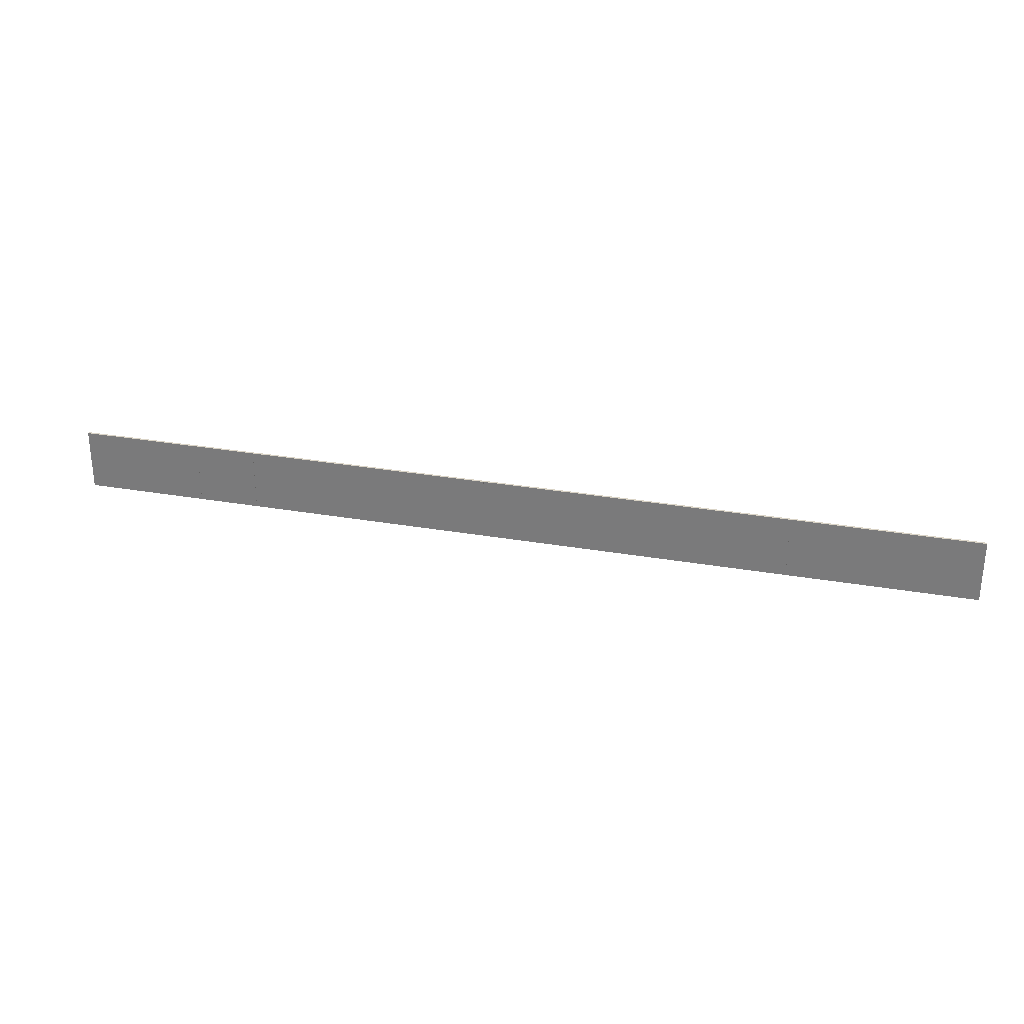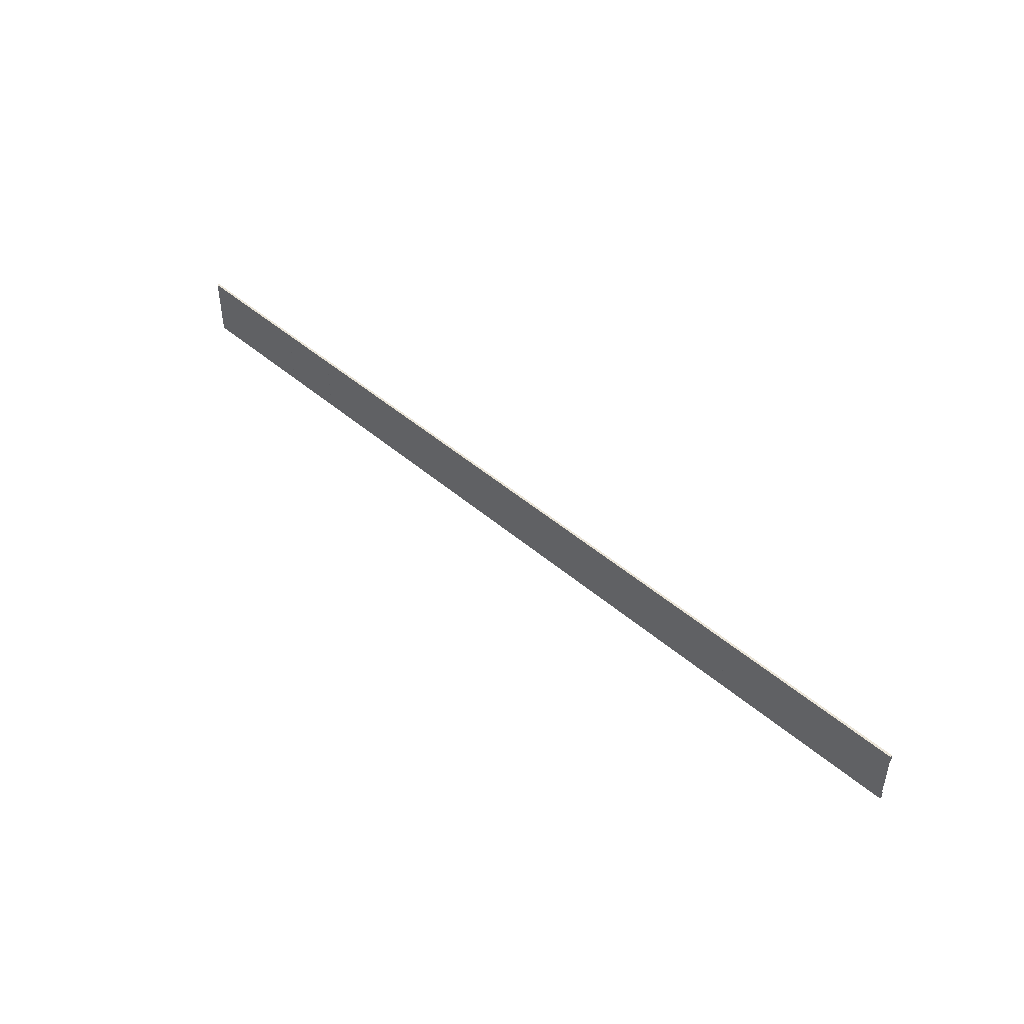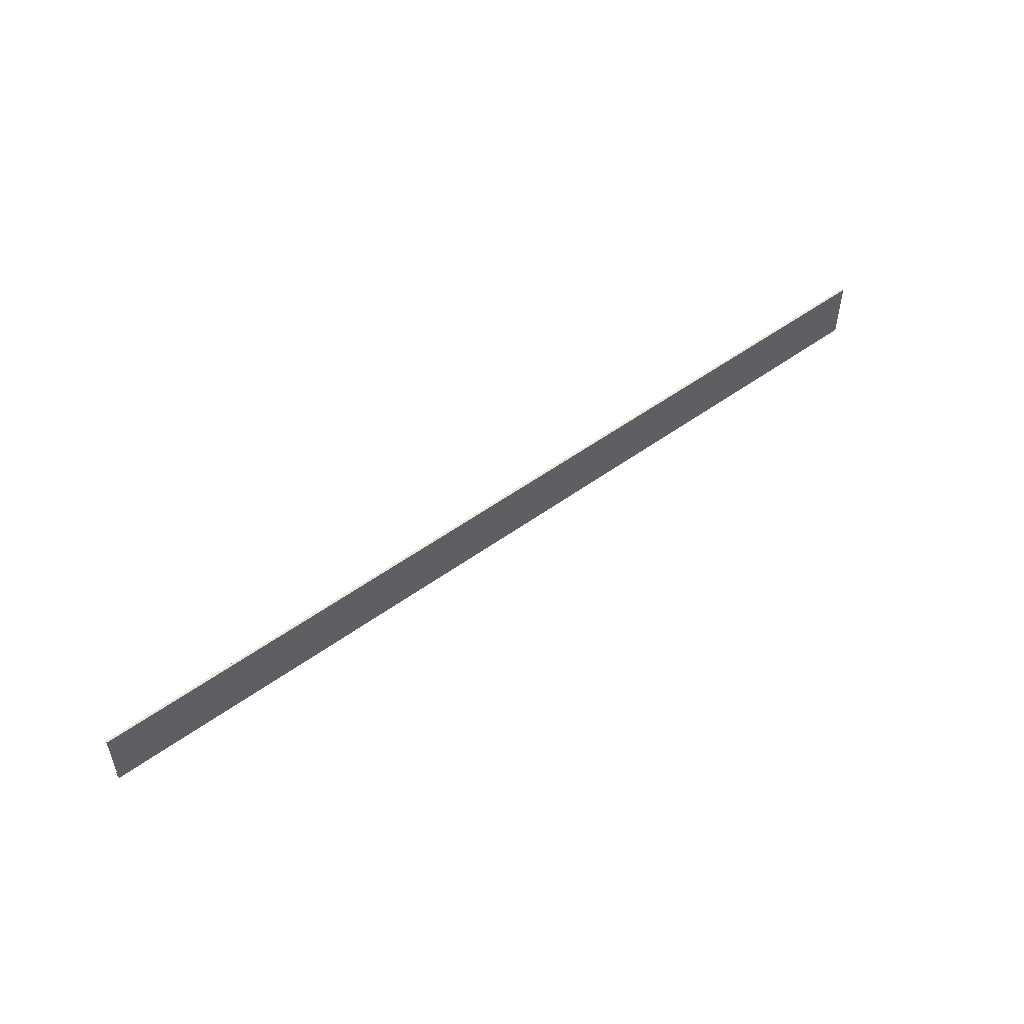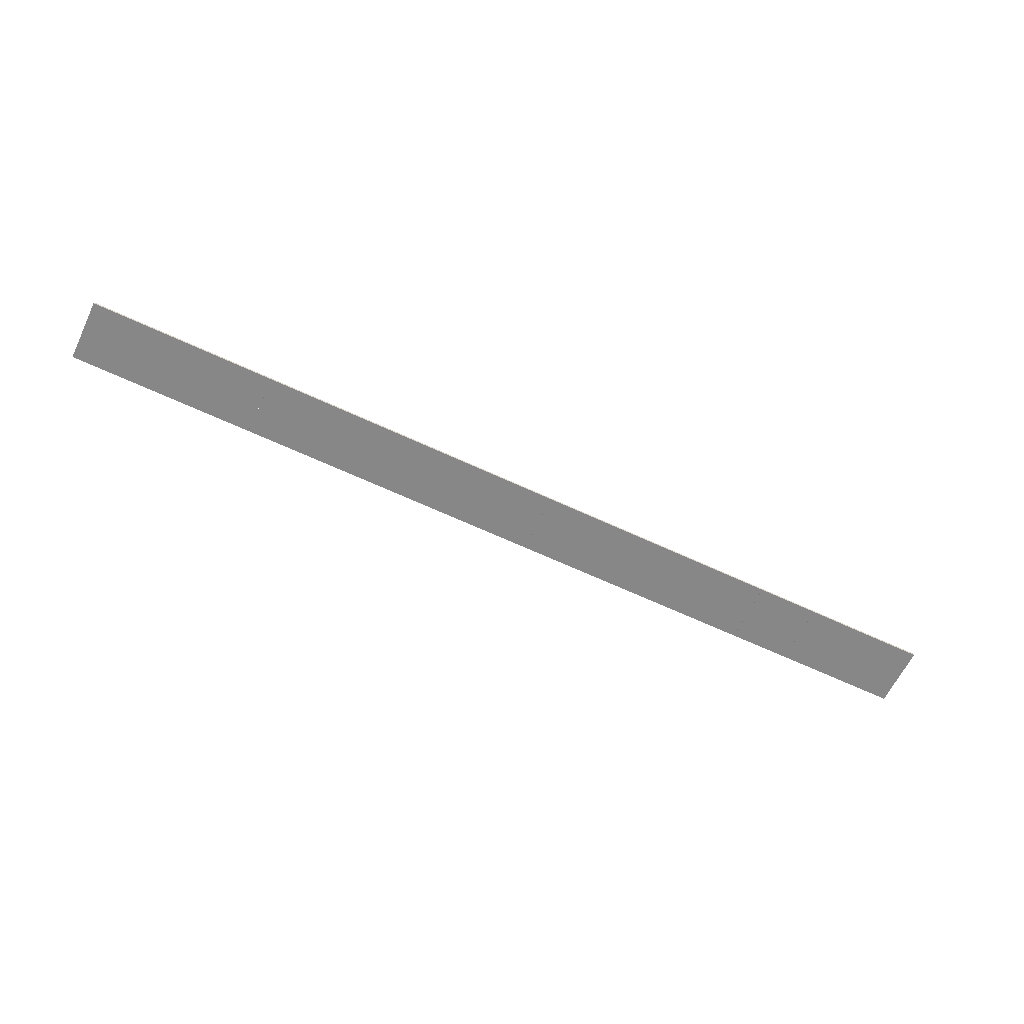
<metadata>
{"format":"obj","ext":"obj","renderer":"f3d","projection":"perspective","resolution":1024,"background":"white","views":[{"elev":28.9,"azim":14.7,"up":"+Z"},{"elev":46.0,"azim":44.6,"up":"+Z"},{"elev":51.2,"azim":-38.5,"up":"+Z"},{"elev":-62.5,"azim":154.4,"up":"+Y"}]}
</metadata>
<code>
o Cube_Cube.001
v -7.063 -0.09718 -5.314
v -7.063 0.09718 -5.314
v -7.063 0.09718 -7.063
v -7.063 -0.09718 -7.063
v 7.063 0.09718 -7.063
v 7.063 -0.09718 -7.063
v 7.063 -0.09718 5.313
v 7.063 0.09718 5.313
v 7.063 0.09718 7.063
v 7.063 -0.09718 7.063
v -7.063 0.09718 7.063
v -7.063 -0.09718 7.063
v -7.063 -0.09718 5.313
v -7.063 0.09718 5.313
v -7.063 0.452 5.313
v 7.063 0.452 5.313
v -7.063 0.3866 -7.063
v 7.063 0.3866 -7.063
v 7.063 -0.09718 -5.314
v 7.063 0.09718 -5.314
v -7.063 0.452 7.063
v 7.063 0.452 7.063
v -7.063 0.3866 -5.314
v 7.063 0.3866 -5.314
f 1 2 3 4
f 4 3 5 6
f 7 8 9 10
f 10 9 11 12
f 13 7 10 12
f 8 14 15 16
f 5 3 17 18
f 4 6 19 1
f 6 5 20 19
f 13 14 2 1
f 12 11 14 13
f 20 2 14 8
f 1 19 7 13
f 19 20 8 7
f 16 15 21 22
f 9 8 16 22
f 11 9 22 21
f 14 11 21 15
f 18 17 23 24
f 2 20 24 23
f 20 5 18 24
f 3 2 23 17
o Cube_Cube.002
v -21.15 -0.09718 -5.314
v -21.15 0.09718 -5.314
v -21.15 0.09718 -7.063
v -21.15 -0.09718 -7.063
v -7.024 0.09718 -7.063
v -7.024 -0.09718 -7.063
v -7.024 -0.09718 5.313
v -7.024 0.09718 5.313
v -7.024 0.09718 7.063
v -7.024 -0.09718 7.063
v -21.15 0.09718 7.063
v -21.15 -0.09718 7.063
v -21.15 -0.09718 5.313
v -21.15 0.09718 5.313
v -21.15 0.452 5.313
v -7.024 0.452 5.313
v -21.15 0.3866 -7.063
v -7.024 0.3866 -7.063
v -7.024 -0.09718 -5.314
v -7.024 0.09718 -5.314
v -21.15 0.452 7.063
v -7.024 0.452 7.063
v -21.15 0.3866 -5.314
v -7.024 0.3866 -5.314
f 25 26 27 28
f 28 27 29 30
f 31 32 33 34
f 34 33 35 36
f 37 31 34 36
f 32 38 39 40
f 29 27 41 42
f 28 30 43 25
f 30 29 44 43
f 37 38 26 25
f 36 35 38 37
f 44 26 38 32
f 25 43 31 37
f 43 44 32 31
f 40 39 45 46
f 33 32 40 46
f 35 33 46 45
f 38 35 45 39
f 42 41 47 48
f 26 44 48 47
f 44 29 42 48
f 27 26 47 41
o Cube_Cube.003
v 7.073 -0.09718 -5.314
v 7.073 0.09718 -5.314
v 7.073 0.09718 -7.063
v 7.073 -0.09718 -7.063
v 21.2 0.09718 -7.063
v 21.2 -0.09718 -7.063
v 21.2 -0.09718 5.313
v 21.2 0.09718 5.313
v 21.2 0.09718 7.063
v 21.2 -0.09718 7.063
v 7.073 0.09718 7.063
v 7.073 -0.09718 7.063
v 7.073 -0.09718 5.313
v 7.073 0.09718 5.313
v 7.073 0.452 5.313
v 21.2 0.452 5.313
v 7.073 0.3866 -7.063
v 21.2 0.3866 -7.063
v 21.2 -0.09718 -5.314
v 21.2 0.09718 -5.314
v 7.073 0.452 7.063
v 21.2 0.452 7.063
v 7.073 0.3866 -5.314
v 21.2 0.3866 -5.314
f 49 50 51 52
f 52 51 53 54
f 55 56 57 58
f 58 57 59 60
f 61 55 58 60
f 56 62 63 64
f 53 51 65 66
f 52 54 67 49
f 54 53 68 67
f 61 62 50 49
f 60 59 62 61
f 68 50 62 56
f 49 67 55 61
f 67 68 56 55
f 64 63 69 70
f 57 56 64 70
f 59 57 70 69
f 62 59 69 63
f 66 65 71 72
f 50 68 72 71
f 68 53 66 72
f 51 50 71 65
o Cube_Cube.004
v 21.14 -0.09718 -5.314
v 21.14 0.09718 -5.314
v 21.14 0.09718 -7.063
v 21.14 -0.09718 -7.063
v 35.27 0.09718 -7.063
v 35.27 -0.09718 -7.063
v 35.27 -0.09718 5.313
v 35.27 0.09718 5.313
v 35.27 0.09718 7.063
v 35.27 -0.09718 7.063
v 21.14 0.09718 7.063
v 21.14 -0.09718 7.063
v 21.14 -0.09718 5.313
v 21.14 0.09718 5.313
v 21.14 0.452 5.313
v 35.27 0.452 5.313
v 21.14 0.3866 -7.063
v 35.27 0.3866 -7.063
v 35.27 -0.09718 -5.314
v 35.27 0.09718 -5.314
v 21.14 0.452 7.063
v 35.27 0.452 7.063
v 21.14 0.3866 -5.314
v 35.27 0.3866 -5.314
f 73 74 75 76
f 76 75 77 78
f 79 80 81 82
f 82 81 83 84
f 85 79 82 84
f 80 86 87 88
f 77 75 89 90
f 76 78 91 73
f 78 77 92 91
f 85 86 74 73
f 84 83 86 85
f 92 74 86 80
f 73 91 79 85
f 91 92 80 79
f 88 87 93 94
f 81 80 88 94
f 83 81 94 93
f 86 83 93 87
f 90 89 95 96
f 74 92 96 95
f 92 77 90 96
f 75 74 95 89
o Cube_Cube.005
v 35.04 -0.09718 -5.314
v 35.04 0.09718 -5.314
v 35.04 0.09718 -7.063
v 35.04 -0.09718 -7.063
v 49.16 0.09718 -7.063
v 49.16 -0.09718 -7.063
v 49.16 -0.09718 5.313
v 49.16 0.09718 5.313
v 49.16 0.09718 7.063
v 49.16 -0.09718 7.063
v 35.04 0.09718 7.063
v 35.04 -0.09718 7.063
v 35.04 -0.09718 5.313
v 35.04 0.09718 5.313
v 35.04 0.452 5.313
v 49.16 0.452 5.313
v 35.04 0.3866 -7.063
v 49.16 0.3866 -7.063
v 49.16 -0.09718 -5.314
v 49.16 0.09718 -5.314
v 35.04 0.452 7.063
v 49.16 0.452 7.063
v 35.04 0.3866 -5.314
v 49.16 0.3866 -5.314
f 97 98 99 100
f 100 99 101 102
f 103 104 105 106
f 106 105 107 108
f 109 103 106 108
f 104 110 111 112
f 101 99 113 114
f 100 102 115 97
f 102 101 116 115
f 109 110 98 97
f 108 107 110 109
f 116 98 110 104
f 97 115 103 109
f 115 116 104 103
f 112 111 117 118
f 105 104 112 118
f 107 105 118 117
f 110 107 117 111
f 114 113 119 120
f 98 116 120 119
f 116 101 114 120
f 99 98 119 113
o Cube_Cube.006
v 62.82 -0.09718 -5.314
v 62.82 0.09718 -5.314
v 62.82 0.09718 -7.063
v 62.82 -0.09718 -7.063
v 76.94 0.09718 -7.063
v 76.94 -0.09718 -7.063
v 76.94 -0.09718 5.313
v 76.94 0.09718 5.313
v 76.94 0.09718 7.063
v 76.94 -0.09718 7.063
v 62.82 0.09718 7.063
v 62.82 -0.09718 7.063
v 62.82 -0.09718 5.313
v 62.82 0.09718 5.313
v 62.82 0.452 5.313
v 76.94 0.452 5.313
v 62.82 0.3866 -7.063
v 76.94 0.3866 -7.063
v 76.94 -0.09718 -5.314
v 76.94 0.09718 -5.314
v 62.82 0.452 7.063
v 76.94 0.452 7.063
v 62.82 0.3866 -5.314
v 76.94 0.3866 -5.314
f 121 122 123 124
f 124 123 125 126
f 127 128 129 130
f 130 129 131 132
f 133 127 130 132
f 128 134 135 136
f 125 123 137 138
f 124 126 139 121
f 126 125 140 139
f 133 134 122 121
f 132 131 134 133
f 140 122 134 128
f 121 139 127 133
f 139 140 128 127
f 136 135 141 142
f 129 128 136 142
f 131 129 142 141
f 134 131 141 135
f 138 137 143 144
f 122 140 144 143
f 140 125 138 144
f 123 122 143 137
o Cube_Cube.007
v 48.73 -0.09718 -5.314
v 48.73 0.09718 -5.314
v 48.73 0.09718 -7.063
v 48.73 -0.09718 -7.063
v 62.85 0.09718 -7.063
v 62.85 -0.09718 -7.063
v 62.85 -0.09718 5.313
v 62.85 0.09718 5.313
v 62.85 0.09718 7.063
v 62.85 -0.09718 7.063
v 48.73 0.09718 7.063
v 48.73 -0.09718 7.063
v 48.73 -0.09718 5.313
v 48.73 0.09718 5.313
v 48.73 0.452 5.313
v 62.85 0.452 5.313
v 48.73 0.3866 -7.063
v 62.85 0.3866 -7.063
v 62.85 -0.09718 -5.314
v 62.85 0.09718 -5.314
v 48.73 0.452 7.063
v 62.85 0.452 7.063
v 48.73 0.3866 -5.314
v 62.85 0.3866 -5.314
f 145 146 147 148
f 148 147 149 150
f 151 152 153 154
f 154 153 155 156
f 157 151 154 156
f 152 158 159 160
f 149 147 161 162
f 148 150 163 145
f 150 149 164 163
f 157 158 146 145
f 156 155 158 157
f 164 146 158 152
f 145 163 151 157
f 163 164 152 151
f 160 159 165 166
f 153 152 160 166
f 155 153 166 165
f 158 155 165 159
f 162 161 167 168
f 146 164 168 167
f 164 149 162 168
f 147 146 167 161
o Cube_Cube.008
v 76.95 -0.09718 -5.314
v 76.95 0.09718 -5.314
v 76.95 0.09718 -7.063
v 76.95 -0.09718 -7.063
v 91.08 0.09718 -7.063
v 91.08 -0.09718 -7.063
v 91.08 -0.09718 5.313
v 91.08 0.09718 5.313
v 91.08 0.09718 7.063
v 91.08 -0.09718 7.063
v 76.95 0.09718 7.063
v 76.95 -0.09718 7.063
v 76.95 -0.09718 5.313
v 76.95 0.09718 5.313
v 76.95 0.452 5.313
v 91.08 0.452 5.313
v 76.95 0.3866 -7.063
v 91.08 0.3866 -7.063
v 91.08 -0.09718 -5.314
v 91.08 0.09718 -5.314
v 76.95 0.452 7.063
v 91.08 0.452 7.063
v 76.95 0.3866 -5.314
v 91.08 0.3866 -5.314
f 169 170 171 172
f 172 171 173 174
f 175 176 177 178
f 178 177 179 180
f 181 175 178 180
f 176 182 183 184
f 173 171 185 186
f 172 174 187 169
f 174 173 188 187
f 181 182 170 169
f 180 179 182 181
f 188 170 182 176
f 169 187 175 181
f 187 188 176 175
f 184 183 189 190
f 177 176 184 190
f 179 177 190 189
f 182 179 189 183
f 186 185 191 192
f 170 188 192 191
f 188 173 186 192
f 171 170 191 185
o Cube_Cube.009
v 91.02 -0.09718 -5.314
v 91.02 0.09718 -5.314
v 91.02 0.09718 -7.063
v 91.02 -0.09718 -7.063
v 105.1 0.09718 -7.063
v 105.1 -0.09718 -7.063
v 105.1 -0.09718 5.313
v 105.1 0.09718 5.313
v 105.1 0.09718 7.063
v 105.1 -0.09718 7.063
v 91.02 0.09718 7.063
v 91.02 -0.09718 7.063
v 91.02 -0.09718 5.313
v 91.02 0.09718 5.313
v 91.02 0.452 5.313
v 105.1 0.452 5.313
v 91.02 0.3866 -7.063
v 105.1 0.3866 -7.063
v 105.1 -0.09718 -5.314
v 105.1 0.09718 -5.314
v 91.02 0.452 7.063
v 105.1 0.452 7.063
v 91.02 0.3866 -5.314
v 105.1 0.3866 -5.314
f 193 194 195 196
f 196 195 197 198
f 199 200 201 202
f 202 201 203 204
f 205 199 202 204
f 200 206 207 208
f 197 195 209 210
f 196 198 211 193
f 198 197 212 211
f 205 206 194 193
f 204 203 206 205
f 212 194 206 200
f 193 211 199 205
f 211 212 200 199
f 208 207 213 214
f 201 200 208 214
f 203 201 214 213
f 206 203 213 207
f 210 209 215 216
f 194 212 216 215
f 212 197 210 216
f 195 194 215 209
o Cube_Cube.010
v 104.9 -0.09718 -5.314
v 104.9 0.09718 -5.314
v 104.9 0.09718 -7.063
v 104.9 -0.09718 -7.063
v 119 0.09718 -7.063
v 119 -0.09718 -7.063
v 119 -0.09718 5.313
v 119 0.09718 5.313
v 119 0.09718 7.063
v 119 -0.09718 7.063
v 104.9 0.09718 7.063
v 104.9 -0.09718 7.063
v 104.9 -0.09718 5.313
v 104.9 0.09718 5.313
v 104.9 0.452 5.313
v 119 0.452 5.313
v 104.9 0.3866 -7.063
v 119 0.3866 -7.063
v 119 -0.09718 -5.314
v 119 0.09718 -5.314
v 104.9 0.452 7.063
v 119 0.452 7.063
v 104.9 0.3866 -5.314
v 119 0.3866 -5.314
f 217 218 219 220
f 220 219 221 222
f 223 224 225 226
f 226 225 227 228
f 229 223 226 228
f 224 230 231 232
f 221 219 233 234
f 220 222 235 217
f 222 221 236 235
f 229 230 218 217
f 228 227 230 229
f 236 218 230 224
f 217 235 223 229
f 235 236 224 223
f 232 231 237 238
f 225 224 232 238
f 227 225 238 237
f 230 227 237 231
f 234 233 239 240
f 218 236 240 239
f 236 221 234 240
f 219 218 239 233
o Cube_Cube.011
v -77.51 -0.09718 -5.314
v -77.51 0.09718 -5.314
v -77.51 0.09718 -7.063
v -77.51 -0.09718 -7.063
v -63.39 0.09718 -7.063
v -63.39 -0.09718 -7.063
v -63.39 -0.09718 5.313
v -63.39 0.09718 5.313
v -63.39 0.09718 7.063
v -63.39 -0.09718 7.063
v -77.51 0.09718 7.063
v -77.51 -0.09718 7.063
v -77.51 -0.09718 5.313
v -77.51 0.09718 5.313
v -77.51 0.452 5.313
v -63.39 0.452 5.313
v -77.51 0.3866 -7.063
v -63.39 0.3866 -7.063
v -63.39 -0.09718 -5.314
v -63.39 0.09718 -5.314
v -77.51 0.452 7.063
v -63.39 0.452 7.063
v -77.51 0.3866 -5.314
v -63.39 0.3866 -5.314
f 241 242 243 244
f 244 243 245 246
f 247 248 249 250
f 250 249 251 252
f 253 247 250 252
f 248 254 255 256
f 245 243 257 258
f 244 246 259 241
f 246 245 260 259
f 253 254 242 241
f 252 251 254 253
f 260 242 254 248
f 241 259 247 253
f 259 260 248 247
f 256 255 261 262
f 249 248 256 262
f 251 249 262 261
f 254 251 261 255
f 258 257 263 264
f 242 260 264 263
f 260 245 258 264
f 243 242 263 257
o Cube_Cube.012
v -91.61 -0.09718 -5.314
v -91.61 0.09718 -5.314
v -91.61 0.09718 -7.063
v -91.61 -0.09718 -7.063
v -77.48 0.09718 -7.063
v -77.48 -0.09718 -7.063
v -77.48 -0.09718 5.313
v -77.48 0.09718 5.313
v -77.48 0.09718 7.063
v -77.48 -0.09718 7.063
v -91.61 0.09718 7.063
v -91.61 -0.09718 7.063
v -91.61 -0.09718 5.313
v -91.61 0.09718 5.313
v -91.61 0.452 5.313
v -77.48 0.452 5.313
v -91.61 0.3866 -7.063
v -77.48 0.3866 -7.063
v -77.48 -0.09718 -5.314
v -77.48 0.09718 -5.314
v -91.61 0.452 7.063
v -77.48 0.452 7.063
v -91.61 0.3866 -5.314
v -77.48 0.3866 -5.314
f 265 266 267 268
f 268 267 269 270
f 271 272 273 274
f 274 273 275 276
f 277 271 274 276
f 272 278 279 280
f 269 267 281 282
f 268 270 283 265
f 270 269 284 283
f 277 278 266 265
f 276 275 278 277
f 284 266 278 272
f 265 283 271 277
f 283 284 272 271
f 280 279 285 286
f 273 272 280 286
f 275 273 286 285
f 278 275 285 279
f 282 281 287 288
f 266 284 288 287
f 284 269 282 288
f 267 266 287 281
o Cube_Cube.013
v -63.38 -0.09718 -5.314
v -63.38 0.09718 -5.314
v -63.38 0.09718 -7.063
v -63.38 -0.09718 -7.063
v -49.25 0.09718 -7.063
v -49.25 -0.09718 -7.063
v -49.25 -0.09718 5.313
v -49.25 0.09718 5.313
v -49.25 0.09718 7.063
v -49.25 -0.09718 7.063
v -63.38 0.09718 7.063
v -63.38 -0.09718 7.063
v -63.38 -0.09718 5.313
v -63.38 0.09718 5.313
v -63.38 0.452 5.313
v -49.25 0.452 5.313
v -63.38 0.3866 -7.063
v -49.25 0.3866 -7.063
v -49.25 -0.09718 -5.314
v -49.25 0.09718 -5.314
v -63.38 0.452 7.063
v -49.25 0.452 7.063
v -63.38 0.3866 -5.314
v -49.25 0.3866 -5.314
f 289 290 291 292
f 292 291 293 294
f 295 296 297 298
f 298 297 299 300
f 301 295 298 300
f 296 302 303 304
f 293 291 305 306
f 292 294 307 289
f 294 293 308 307
f 301 302 290 289
f 300 299 302 301
f 308 290 302 296
f 289 307 295 301
f 307 308 296 295
f 304 303 309 310
f 297 296 304 310
f 299 297 310 309
f 302 299 309 303
f 306 305 311 312
f 290 308 312 311
f 308 293 306 312
f 291 290 311 305
o Cube_Cube.014
v -49.23 -0.09718 -5.314
v -49.23 0.09718 -5.314
v -49.23 0.09718 -7.063
v -49.23 -0.09718 -7.063
v -35.11 0.09718 -7.063
v -35.11 -0.09718 -7.063
v -35.11 -0.09718 5.313
v -35.11 0.09718 5.313
v -35.11 0.09718 7.063
v -35.11 -0.09718 7.063
v -49.23 0.09718 7.063
v -49.23 -0.09718 7.063
v -49.23 -0.09718 5.313
v -49.23 0.09718 5.313
v -49.23 0.452 5.313
v -35.11 0.452 5.313
v -49.23 0.3866 -7.063
v -35.11 0.3866 -7.063
v -35.11 -0.09718 -5.314
v -35.11 0.09718 -5.314
v -49.23 0.452 7.063
v -35.11 0.452 7.063
v -49.23 0.3866 -5.314
v -35.11 0.3866 -5.314
f 313 314 315 316
f 316 315 317 318
f 319 320 321 322
f 322 321 323 324
f 325 319 322 324
f 320 326 327 328
f 317 315 329 330
f 316 318 331 313
f 318 317 332 331
f 325 326 314 313
f 324 323 326 325
f 332 314 326 320
f 313 331 319 325
f 331 332 320 319
f 328 327 333 334
f 321 320 328 334
f 323 321 334 333
f 326 323 333 327
f 330 329 335 336
f 314 332 336 335
f 332 317 330 336
f 315 314 335 329
o Cube_Cube.015
v -35.25 -0.09718 -5.314
v -35.25 0.09718 -5.314
v -35.25 0.09718 -7.063
v -35.25 -0.09718 -7.063
v -21.13 0.09718 -7.063
v -21.13 -0.09718 -7.063
v -21.13 -0.09718 5.313
v -21.13 0.09718 5.313
v -21.13 0.09718 7.063
v -21.13 -0.09718 7.063
v -35.25 0.09718 7.063
v -35.25 -0.09718 7.063
v -35.25 -0.09718 5.313
v -35.25 0.09718 5.313
v -35.25 0.452 5.313
v -21.13 0.452 5.313
v -35.25 0.3866 -7.063
v -21.13 0.3866 -7.063
v -21.13 -0.09718 -5.314
v -21.13 0.09718 -5.314
v -35.25 0.452 7.063
v -21.13 0.452 7.063
v -35.25 0.3866 -5.314
v -21.13 0.3866 -5.314
f 337 338 339 340
f 340 339 341 342
f 343 344 345 346
f 346 345 347 348
f 349 343 346 348
f 344 350 351 352
f 341 339 353 354
f 340 342 355 337
f 342 341 356 355
f 349 350 338 337
f 348 347 350 349
f 356 338 350 344
f 337 355 343 349
f 355 356 344 343
f 352 351 357 358
f 345 344 352 358
f 347 345 358 357
f 350 347 357 351
f 354 353 359 360
f 338 356 360 359
f 356 341 354 360
f 339 338 359 353

</code>
